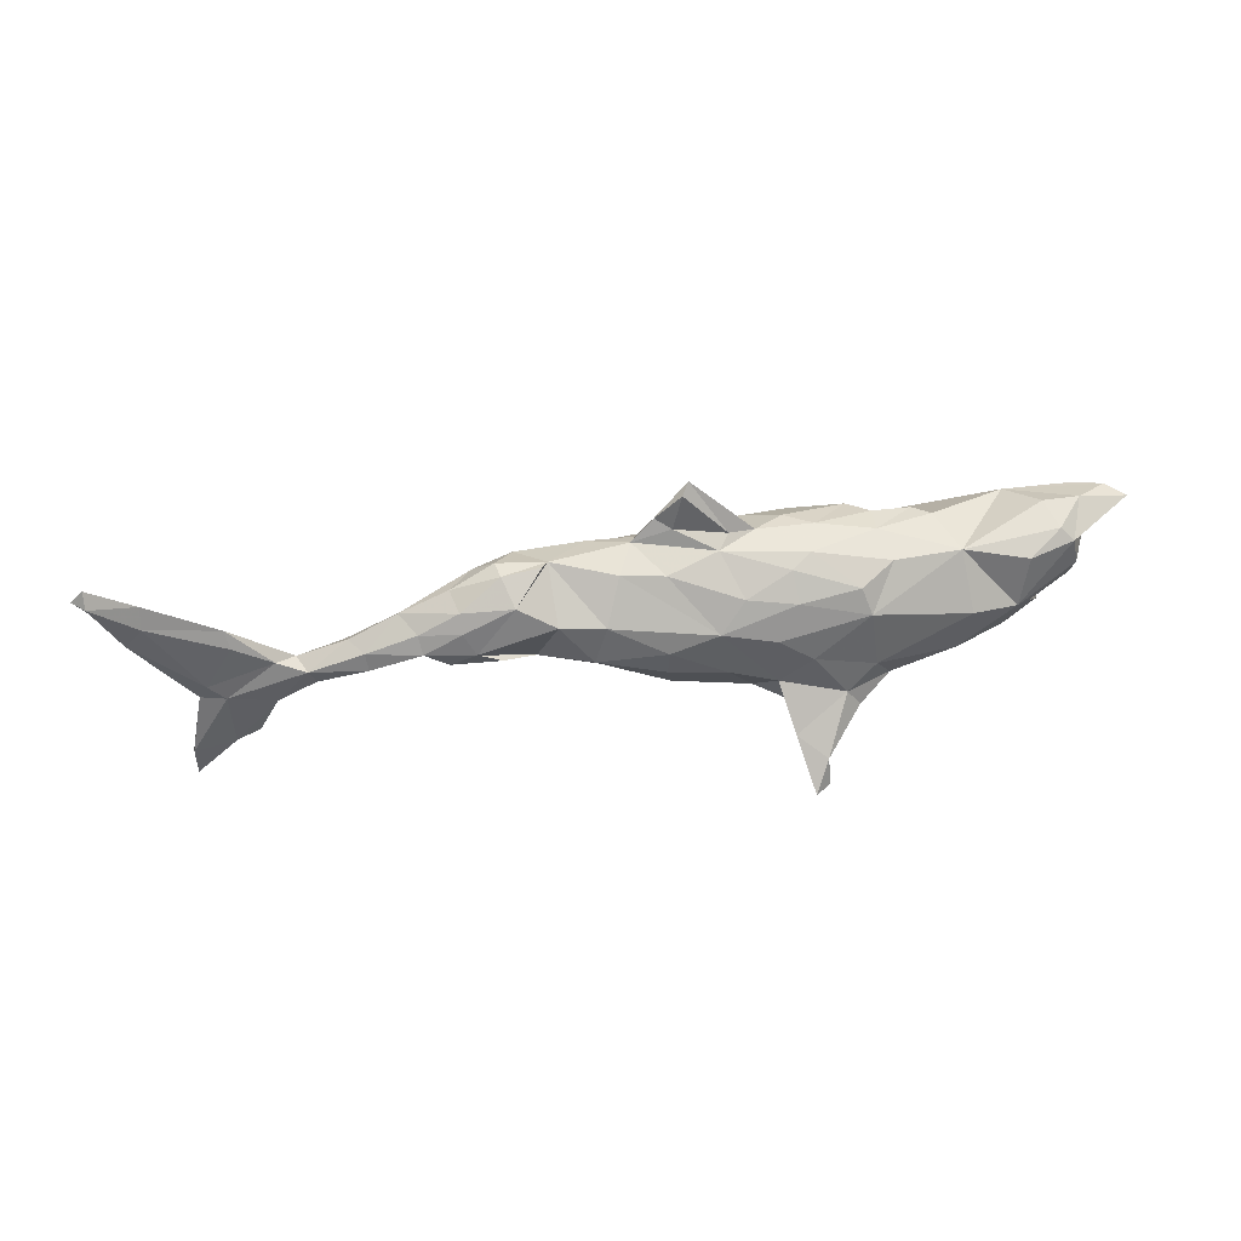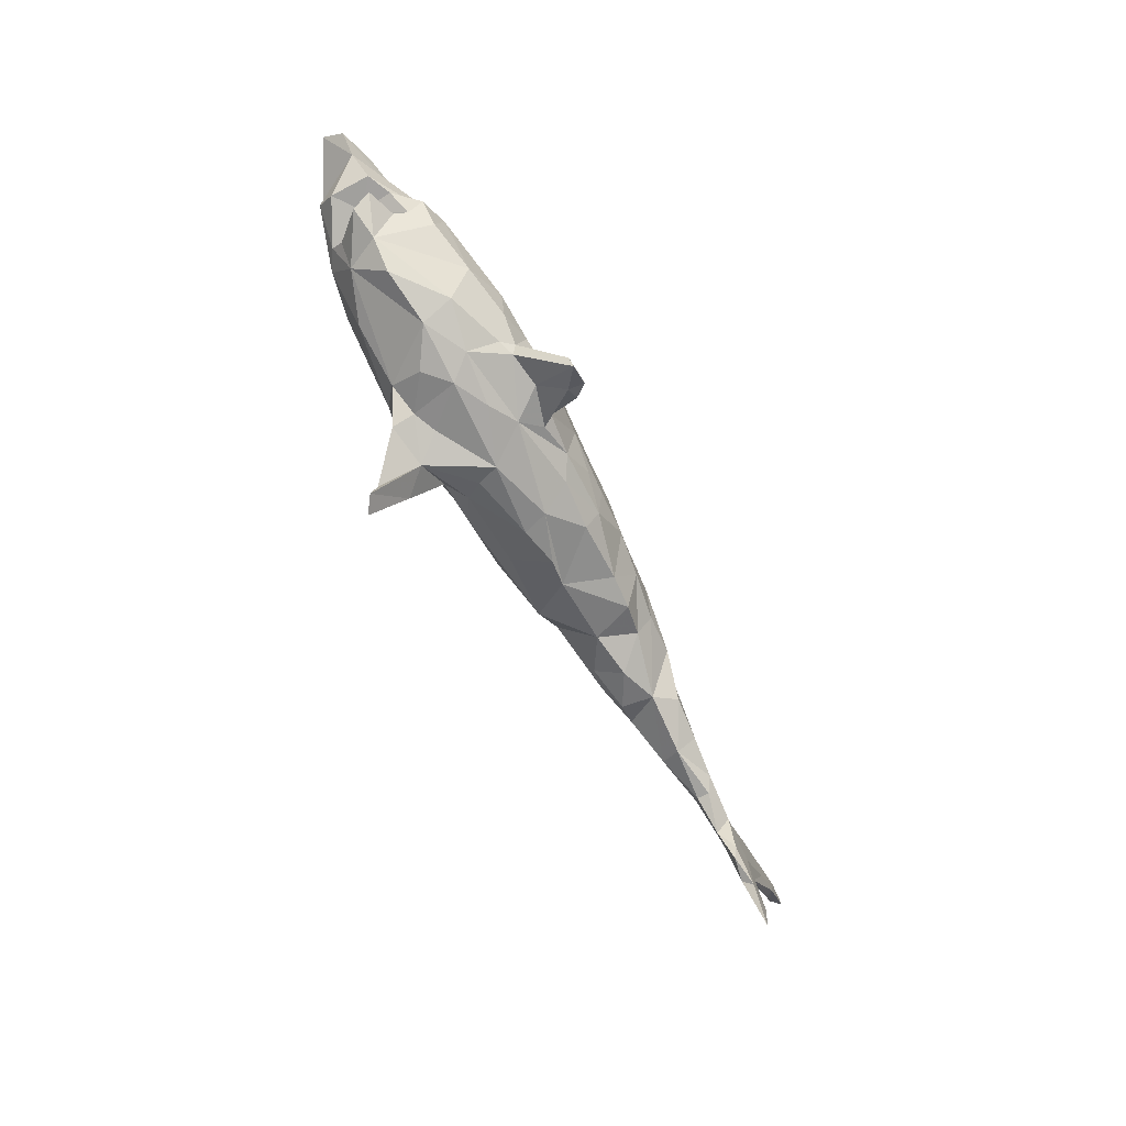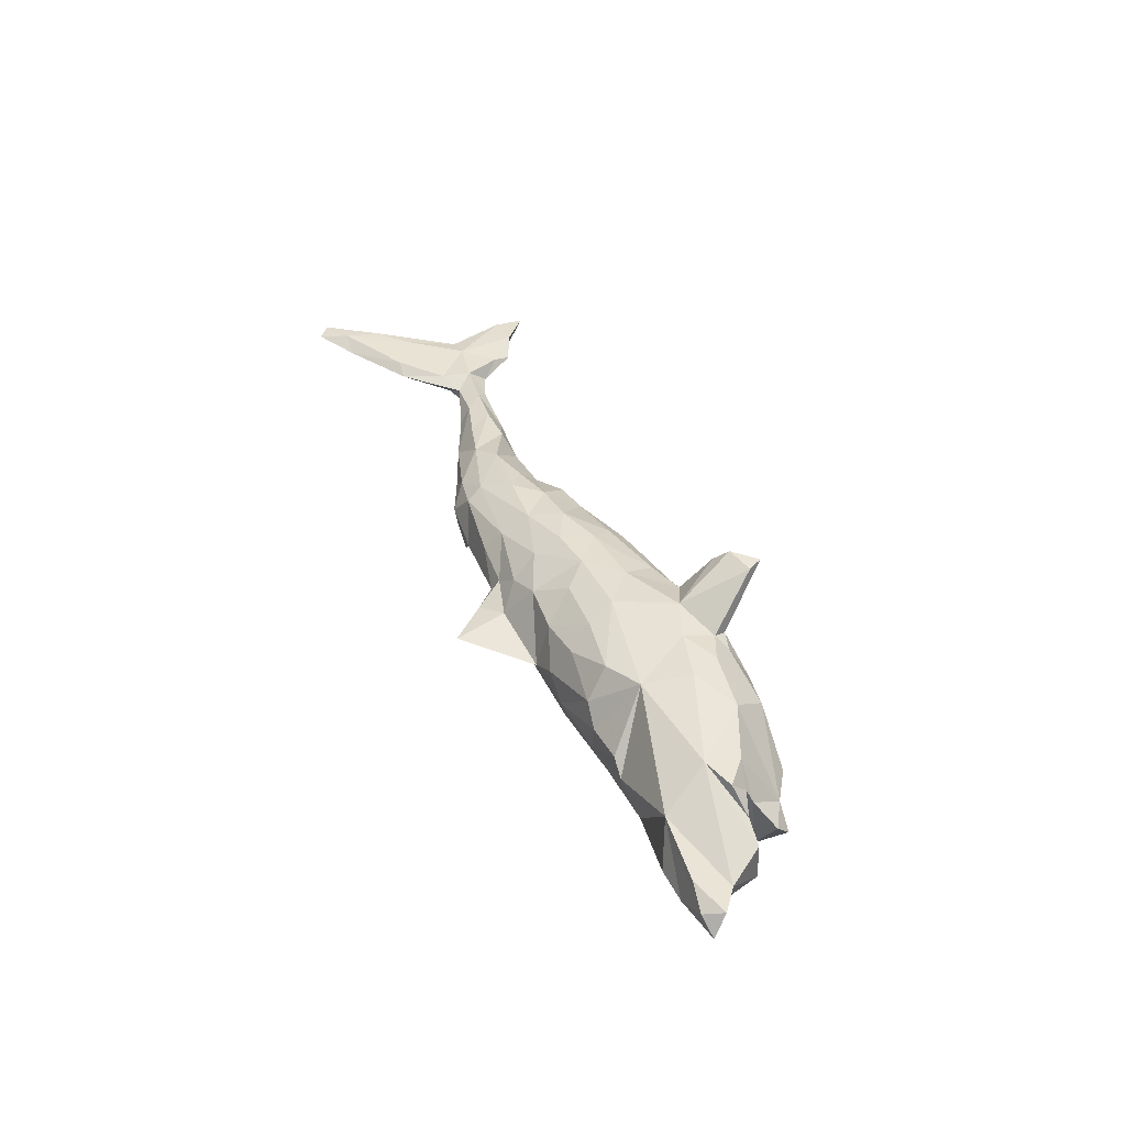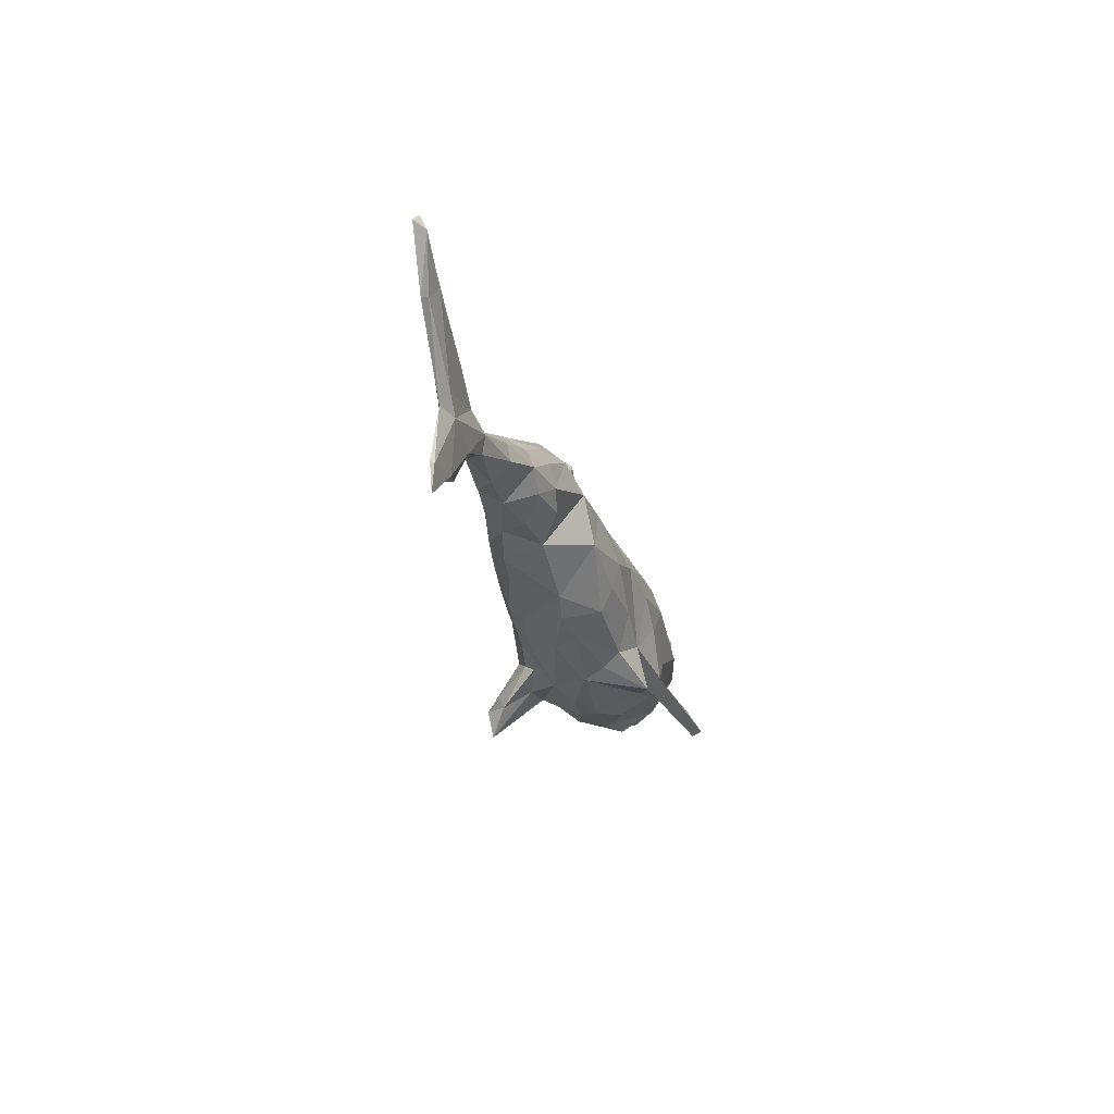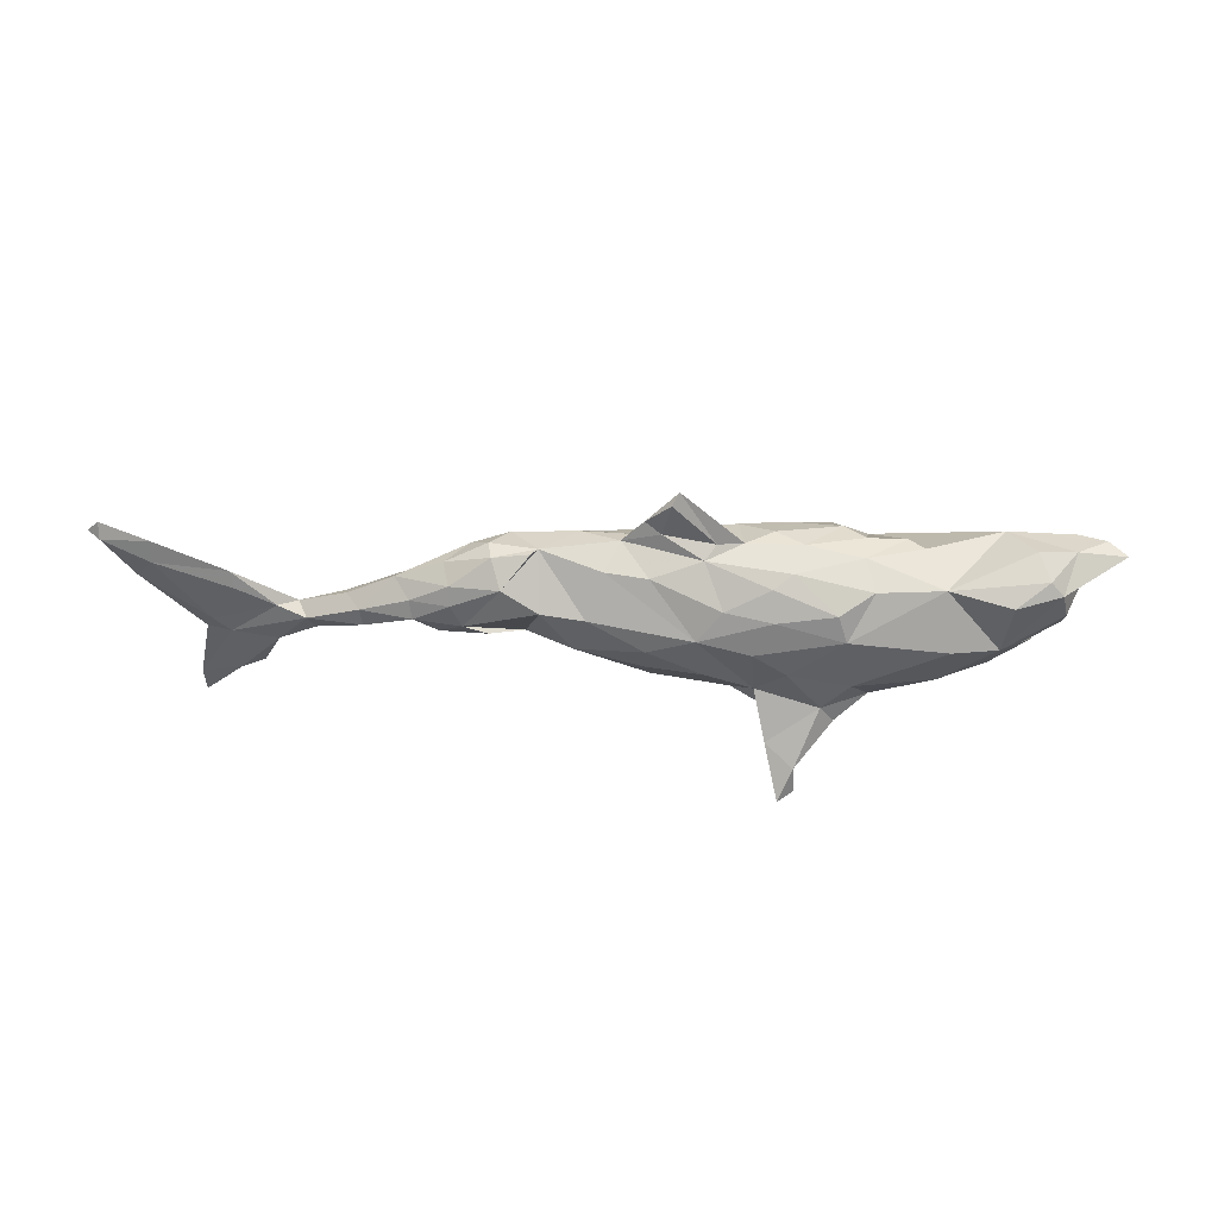
<metadata>
{"format":"obj","ext":"obj","renderer":"f3d","projection":"perspective","resolution":1024,"background":"white","views":[{"elev":37.7,"azim":168.4,"up":"+Y"},{"elev":-75.1,"azim":-60.5,"up":"+Y"},{"elev":42.7,"azim":-114.1,"up":"+Z"},{"elev":-25.1,"azim":103.6,"up":"+Y"},{"elev":-46.2,"azim":179.3,"up":"+Z"}]}
</metadata>
<code>
v 0.8269 0.1512 -0.003754
v 0.844 0.1333 -0.000276
v 0.8265 0.1277 -0.014
v 0.7596 0.1168 -0.00467
v 0.7809 0.06035 0.006294
v 0.7973 0.1122 0.005971
v 0.7856 0.05558 -0.005837
v 0.7614 0.08422 -0.01236
v 0.6897 -0.0274 -0.007737
v 0.6578 0.06 -0.002407
v 0.7013 -0.05083 0.002986
v 0.7341 0.02368 0.008322
v 0.7194 -0.143 0.001246
v 0.7182 -0.1376 0.00773
v 0.6673 -0.05251 0.01105
v 0.7174 -0.1835 0.004418
v 0.6854 0.0563 0.007578
v 0.6597 -0.1299 -0.002622
v 0.6692 -0.1409 0.01218
v 0.6162 0.003093 0.009368
v 0.6652 -0.05115 -0.007658
v 0.6514 0.0327 -0.009464
v 0.5667 -0.006578 0.01026
v 0.6253 -0.1209 0.005037
v 0.5956 -0.000347 -0.00783
v 0.5981 -0.03771 0.01613
v 0.6205 -0.09454 0.01167
v 0.5981 -0.0669 -0.005856
v 0.5543 -0.01707 -0.01615
v 0.5433 -0.04063 -0.008652
v 0.4999 0.001868 0.0233
v 0.4962 0.01849 -0.000147
v 0.5261 -0.02616 0.02343
v 0.5436 -0.04274 0.01057
v 0.4361 0.02252 0.03186
v 0.4635 -0.01699 0.03186
v 0.4772 0.008788 -0.02498
v 0.4618 -0.03912 0.001146
v 0.473 -0.01717 -0.02902
v 0.4268 0.05146 1e-05
v 0.3698 -0.02652 0.00862
v 0.4054 0.03559 -0.03338
v 0.4005 0.009344 -0.0441
v 0.3965 -0.01409 0.03968
v 0.3745 0.04085 0.04219
v 0.3472 0.04107 -0.05123
v 0.3304 0.02303 0.05844
v 0.3565 0.08219 -0.003305
v 0.3194 0.08728 0.03143
v 0.3483 0.06737 -0.0383
v 0.3645 -0.01475 -0.04116
v 0.3293 0.009232 -0.05751
v 0.271 -0.01997 0.03736
v 0.2889 0.1081 -0.02257
v 0.2931 0.1117 0.005013
v 0.2754 0.07874 -0.05876
v 0.294 -0.01095 -0.05097
v 0.2682 0.009559 0.06366
v 0.3127 -0.03461 -0.00979
v 0.2427 -0.03525 -0.01733
v 0.2336 0.03646 0.07527
v 0.2623 0.09951 0.0425
v 0.2237 0.1163 -0.0128
v 0.2215 0.05022 -0.07469
v 0.2218 -0.04301 0.04733
v 0.2336 0.1168 -0.02501
v 0.1948 -0.000112 0.07824
v 0.2694 0.07526 0.05798
v 0.1734 -0.01115 -0.07967
v 0.1494 0.04583 0.08347
v 0.1547 0.08748 0.05817
v 0.1569 0.04514 -0.08244
v 0.109 0.1252 -0.003479
v 0.133 0.1046 -0.04673
v 0.1261 -0.001939 0.09008
v 0.1654 0.1125 0.02987
v 0.1356 -0.07228 -0.01676
v 0.1693 -0.04957 0.05269
v 0.09799 0.1163 0.02081
v 0.04137 0.198 -0.01473
v 0.07394 -0.03942 -0.08547
v 0.06648 0.1052 0.04421
v 0.07013 0.0991 -0.05349
v 0.05389 0.1448 -0.01224
v 0.09447 -0.0905 -0.01042
v 0.07708 0.1579 -0.000389
v 0.04194 0.1324 0.008058
v 0.07437 0.02809 0.09551
v 0.03079 0.2124 -0.002142
v 0.06463 -0.07206 -0.06531
v 0.074 0.000228 -0.09693
v 0.02276 -0.1061 0.01795
v 0.072 -0.05197 0.08053
v 0.07705 0.06791 0.0757
v 0.07604 -0.07717 0.05645
v -0.005851 0.1173 -0.03561
v 0.004693 0.02407 -0.1004
v 0.05398 -0.01931 0.09644
v 0.01794 0.09559 0.05949
v 0.03485 -0.1002 -0.02148
v -0.02277 0.1308 -0.01608
v -0.008908 -0.04661 -0.09342
v 0.001118 -0.08616 0.06525
v -0.03192 0.06696 -0.08528
v -0.03285 -0.07274 0.08597
v 0.01333 -0.03622 0.09601
v -0.06201 0.1255 -0.00708
v 0.007958 0.02173 0.1007
v -0.02607 0.05823 0.09033
v -0.07511 -0.1254 -0.006756
v -0.04527 -0.02348 0.1063
v -0.1147 -0.1142 0.05214
v -0.06408 -0.1113 -0.04111
v -0.05669 0.1032 0.05859
v -0.1284 0.1102 -0.05284
v -0.1065 0.1236 0.02059
v -0.1033 0.0582 -0.09782
v -0.05029 -0.09346 -0.06872
v -0.09975 0.09635 -0.07052
v -0.08641 -0.0953 0.07944
v -0.09547 -0.08461 0.09559
v -0.0989 -0.1408 -0.1349
v -0.08172 -0.07473 -0.09192
v -0.1064 -0.1298 0.1435
v -0.07393 0.007156 -0.1095
v -0.1476 -0.05766 0.1202
v -0.1219 -0.148 0.1646
v -0.1246 -0.1411 0.1395
v -0.1115 0.06424 0.09556
v -0.1551 -0.1795 0.1649
v -0.1432 -0.2097 -0.1665
v -0.127 0.09914 0.06889
v -0.1456 0.124 -0.007443
v -0.1766 -0.095 -0.1102
v -0.1476 -0.1092 0.09959
v -0.1305 -0.1284 -0.09817
v -0.1623 -0.1147 -0.05679
v -0.1588 -0.1275 0.02816
v -0.217 -0.05276 -0.108
v -0.1251 -0.02903 -0.1111
v -0.09585 0.02247 0.1104
v -0.1185 -0.2125 -0.1845
v -0.1655 -0.1576 0.1634
v -0.2033 0.03395 -0.11
v -0.1404 -0.1695 -0.16
v -0.2102 -0.1324 0.002946
v -0.2296 0.1131 -0.0219
v -0.2012 -0.1036 0.09273
v -0.1933 0.07763 0.09336
v -0.2493 0.05065 0.09898
v -0.19 0.07167 -0.09698
v -0.2345 0.1131 0.02029
v -0.198 -0.1242 -0.1062
v -0.1972 -0.1086 -0.07205
v -0.2465 -0.09323 -0.08086
v -0.2089 -0.08348 0.1008
v -0.2021 -0.03646 0.1148
v -0.2052 0.1098 0.0486
v -0.2259 -0.09777 0.08453
v -0.2395 -0.1221 0.0395
v -0.241 0.0922 -0.07019
v -0.2526 -0.06341 0.1066
v -0.3407 0.09094 -0.06359
v -0.2471 -0.1243 -0.0321
v -0.2925 0.1096 0.02235
v -0.2728 -0.01714 0.1127
v -0.316 0.1104 0.001462
v -0.3134 -0.1046 0.05693
v -0.3043 -0.1212 0.007108
v -0.3333 -0.05355 0.09459
v -0.3507 0.01012 -0.1042
v -0.4031 0.0315 0.08966
v -0.4095 -0.0199 0.08026
v -0.3398 -0.0624 -0.08322
v -0.4266 0.00113 -0.03348
v -0.4162 -0.05827 -0.05158
v -0.3898 -0.1011 -0.002138
v -0.4218 0.00083 -0.08723
v -0.4333 0.07667 -0.08468
v -0.4383 -0.06905 0.000717
v -0.4531 -0.02506 -0.04876
v -0.4517 -0.01937 0.03599
v -0.4448 0.01222 0.07852
v -0.4767 0.008678 -0.003815
v -0.4426 -0.01166 0.05474
v -0.4689 0.122 -0.01567
v -0.4517 -0.003773 -0.06788
v -0.502 0.08368 -0.06538
v -0.479 0.002578 0.04467
v -0.4866 -0.05665 -0.004897
v -0.4338 0.1031 0.04802
v -0.4951 -0.03299 0.02333
v -0.4831 0.1021 -0.05673
v -0.5129 0.04204 -0.05844
v -0.5312 0.1118 0.03259
v -0.5228 0.1216 -0.0152
v -0.517 0.005244 -0.03149
v -0.515 0.005934 0.02922
v -0.552 0.06304 0.01787
v -0.5957 0.1113 -0.01271
v -0.5701 0.1182 0.01169
v -0.5859 0.0902 0.01873
f 109 108 99
f 94 99 108
f 114 109 99
f 141 108 109
f 70 88 75
f 98 75 88
f 67 70 75
f 94 88 70
f 121 105 111
f 106 111 105
f 126 121 111
f 120 105 121
f 159 156 162
f 157 162 156
f 168 159 162
f 148 156 159
f 128 120 121
f 124 128 121
f 135 120 128
f 129 141 109
f 114 129 109
f 149 141 129
f 166 150 172
f 191 172 150
f 199 172 191
f 170 172 173
f 183 173 172
f 108 98 88
f 93 75 98
f 94 108 88
f 82 99 94
f 111 108 141
f 98 108 111
f 126 111 141
f 141 150 126
f 157 126 150
f 149 150 141
f 158 150 149
f 157 150 166
f 170 166 172
f 106 98 111
f 93 98 106
f 156 126 157
f 162 157 166
f 170 162 166
f 168 162 170
f 93 106 105
f 143 126 156
f 130 135 128
f 112 120 135
f 126 124 121
f 127 124 126
f 163 147 161
f 115 161 147
f 133 147 152
f 165 152 147
f 147 133 115
f 107 115 133
f 133 116 107
f 114 107 116
f 158 116 133
f 96 115 107
f 101 96 107
f 119 115 96
f 89 101 107
f 84 96 101
f 73 96 84
f 80 84 101
f 83 96 73
f 86 73 84
f 74 83 73
f 104 96 83
f 63 74 73
f 97 83 74
f 76 63 73
f 200 201 196
f 191 196 201
f 188 200 196
f 202 201 200
f 86 84 80
f 89 80 101
f 86 80 89
f 79 73 86
f 123 122 134
f 145 134 122
f 140 123 134
f 136 122 123
f 174 139 155
f 134 155 139
f 140 134 139
f 153 155 134
f 144 140 139
f 125 123 140
f 171 139 174
f 178 171 174
f 176 174 155
f 171 144 139
f 97 123 125
f 144 125 140
f 117 97 125
f 102 123 97
f 91 102 97
f 118 123 102
f 81 102 91
f 69 81 91
f 90 102 81
f 72 91 97
f 163 171 178
f 163 144 171
f 144 117 125
f 151 117 144
f 104 97 117
f 83 97 104
f 119 104 117
f 179 163 178
f 161 151 144
f 119 117 151
f 131 136 145
f 153 145 136
f 142 131 145
f 122 136 131
f 122 131 142
f 122 142 145
f 158 132 116
f 114 116 132
f 149 132 158
f 150 152 165
f 167 150 165
f 158 152 150
f 202 191 195
f 201 195 191
f 62 68 49
f 45 49 68
f 55 62 49
f 71 68 62
f 76 71 62
f 63 76 62
f 79 71 76
f 40 49 45
f 47 45 68
f 19 16 14
f 13 14 16
f 15 19 14
f 18 16 19
f 129 114 132
f 129 132 149
f 133 152 158
f 167 191 150
f 70 68 71
f 94 70 71
f 61 68 70
f 47 68 61
f 67 61 70
f 73 79 76
f 82 71 79
f 87 82 79
f 94 71 82
f 87 99 82
f 107 114 99
f 189 183 172
f 202 199 191
f 44 45 47
f 58 47 61
f 58 61 67
f 185 173 183
f 182 173 185
f 189 185 183
f 18 13 16
f 21 13 18
f 28 18 24
f 19 24 18
f 27 28 24
f 21 18 28
f 11 13 21
f 169 155 164
f 154 164 155
f 146 169 164
f 176 155 169
f 154 146 164
f 160 169 146
f 137 110 146
f 138 146 110
f 154 137 146
f 136 110 137
f 136 113 110
f 100 110 113
f 118 113 136
f 118 100 113
f 92 110 100
f 90 100 118
f 85 92 100
f 112 110 92
f 100 90 85
f 77 85 90
f 69 77 90
f 77 92 85
f 29 21 28
f 11 14 13
f 15 14 11
f 177 180 176
f 190 176 180
f 169 177 176
f 168 180 177
f 168 177 169
f 65 77 60
f 69 60 77
f 60 57 59
f 51 59 57
f 53 60 59
f 25 21 29
f 30 29 28
f 136 137 154
f 87 107 99
f 107 87 89
f 86 89 87
f 86 87 79
f 202 195 201
f 186 196 191
f 193 196 186
f 172 198 189
f 184 189 198
f 199 198 172
f 36 45 44
f 41 44 47
f 58 41 47
f 103 92 95
f 77 95 92
f 93 103 95
f 112 92 103
f 160 138 112
f 110 112 138
f 148 160 112
f 146 138 160
f 181 182 185
f 180 173 182
f 189 184 185
f 175 185 184
f 192 180 182
f 53 41 58
f 59 41 53
f 67 53 58
f 65 53 67
f 78 67 75
f 78 75 93
f 173 180 170
f 168 170 180
f 60 53 65
f 78 65 67
f 77 65 78
f 95 78 93
f 77 78 95
f 105 103 93
f 112 103 105
f 112 105 120
f 143 156 148
f 160 148 159
f 160 159 168
f 148 112 135
f 130 148 135
f 169 160 168
f 56 63 66
f 54 66 63
f 1 2 3
f 5 3 2
f 4 1 3
f 6 2 1
f 41 59 51
f 43 41 51
f 44 41 38
f 39 38 41
f 30 38 39
f 43 39 41
f 29 30 39
f 34 38 30
f 39 37 29
f 32 29 37
f 43 37 39
f 28 34 30
f 33 38 34
f 23 25 29
f 9 21 25
f 11 21 9
f 22 9 25
f 190 192 181
f 182 181 192
f 176 190 181
f 180 192 190
f 187 176 181
f 52 43 51
f 43 42 37
f 40 37 42
f 46 42 43
f 23 29 32
f 40 32 37
f 10 25 23
f 22 25 10
f 20 10 23
f 8 9 22
f 7 9 8
f 10 8 22
f 3 7 8
f 11 9 7
f 187 175 184
f 50 40 42
f 52 51 57
f 197 187 184
f 198 197 184
f 194 187 197
f 181 175 187
f 69 64 60
f 52 60 64
f 72 64 69
f 57 60 52
f 56 52 64
f 46 52 56
f 63 56 64
f 50 46 56
f 43 52 46
f 42 46 50
f 54 50 56
f 188 178 194
f 187 194 178
f 199 188 194
f 179 178 188
f 193 179 188
f 161 144 163
f 115 119 151
f 96 104 119
f 72 97 74
f 63 72 74
f 64 72 63
f 163 179 193
f 196 193 188
f 193 186 163
f 191 163 186
f 151 161 115
f 153 134 145
f 167 165 147
f 163 167 147
f 4 6 1
f 17 6 4
f 49 40 48
f 50 48 40
f 55 49 48
f 163 191 167
f 200 199 202
f 188 199 200
f 123 118 136
f 8 4 3
f 10 4 8
f 6 5 2
f 12 5 6
f 7 3 5
f 54 55 48
f 63 55 54
f 62 55 63
f 197 198 199
f 17 12 6
f 11 5 12
f 15 12 17
f 40 45 35
f 36 35 45
f 31 40 35
f 136 154 153
f 155 153 154
f 148 130 143
f 127 143 130
f 128 127 130
f 126 143 127
f 128 124 127
f 10 17 4
f 20 17 10
f 54 48 50
f 31 32 40
f 11 7 5
f 194 197 199
f 54 56 66
f 91 72 69
f 90 81 69
f 176 178 174
f 187 178 176
f 185 175 181
f 118 102 90
f 36 44 38
f 33 36 38
f 31 36 33
f 23 31 33
f 35 36 31
f 26 33 34
f 23 33 26
f 20 23 26
f 28 26 34
f 15 20 26
f 17 20 15
f 27 15 26
f 15 11 12
f 23 32 31
f 27 24 19
f 15 27 19
f 28 27 26

</code>
